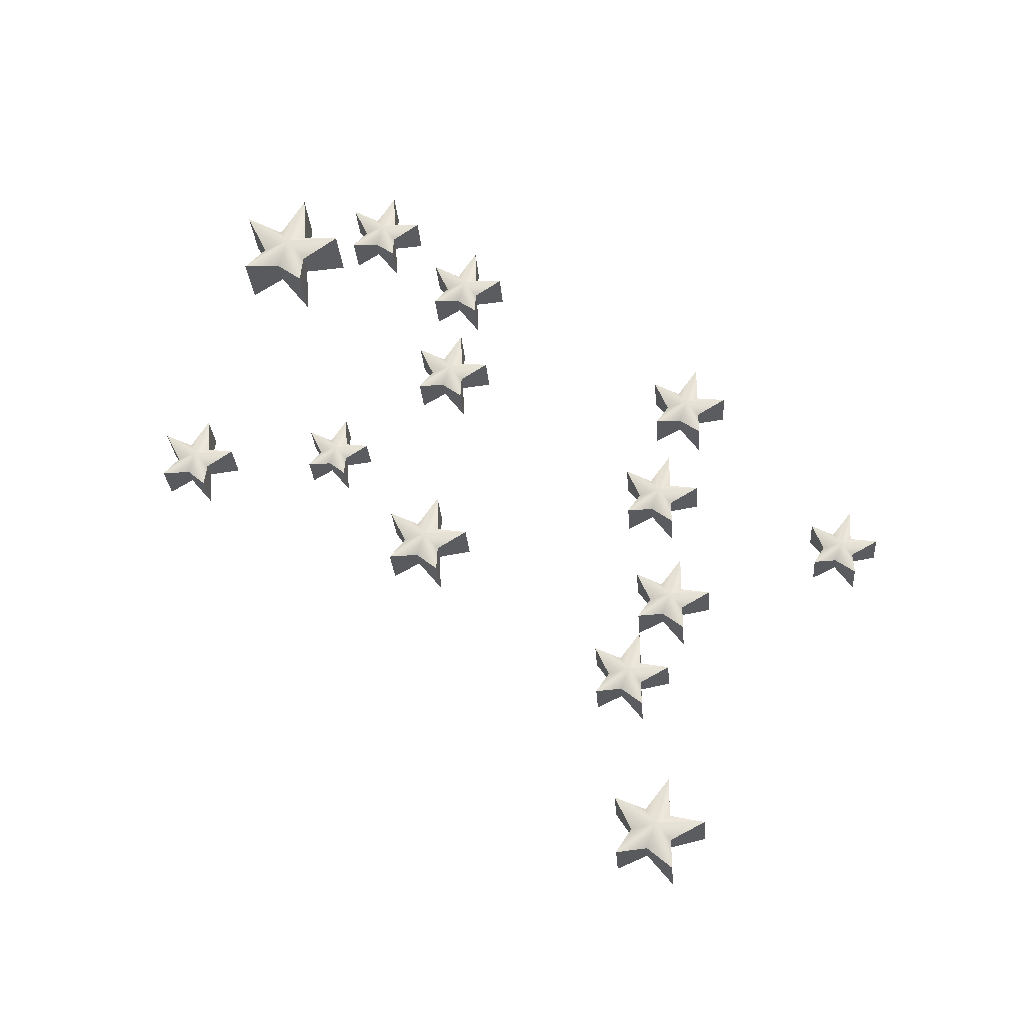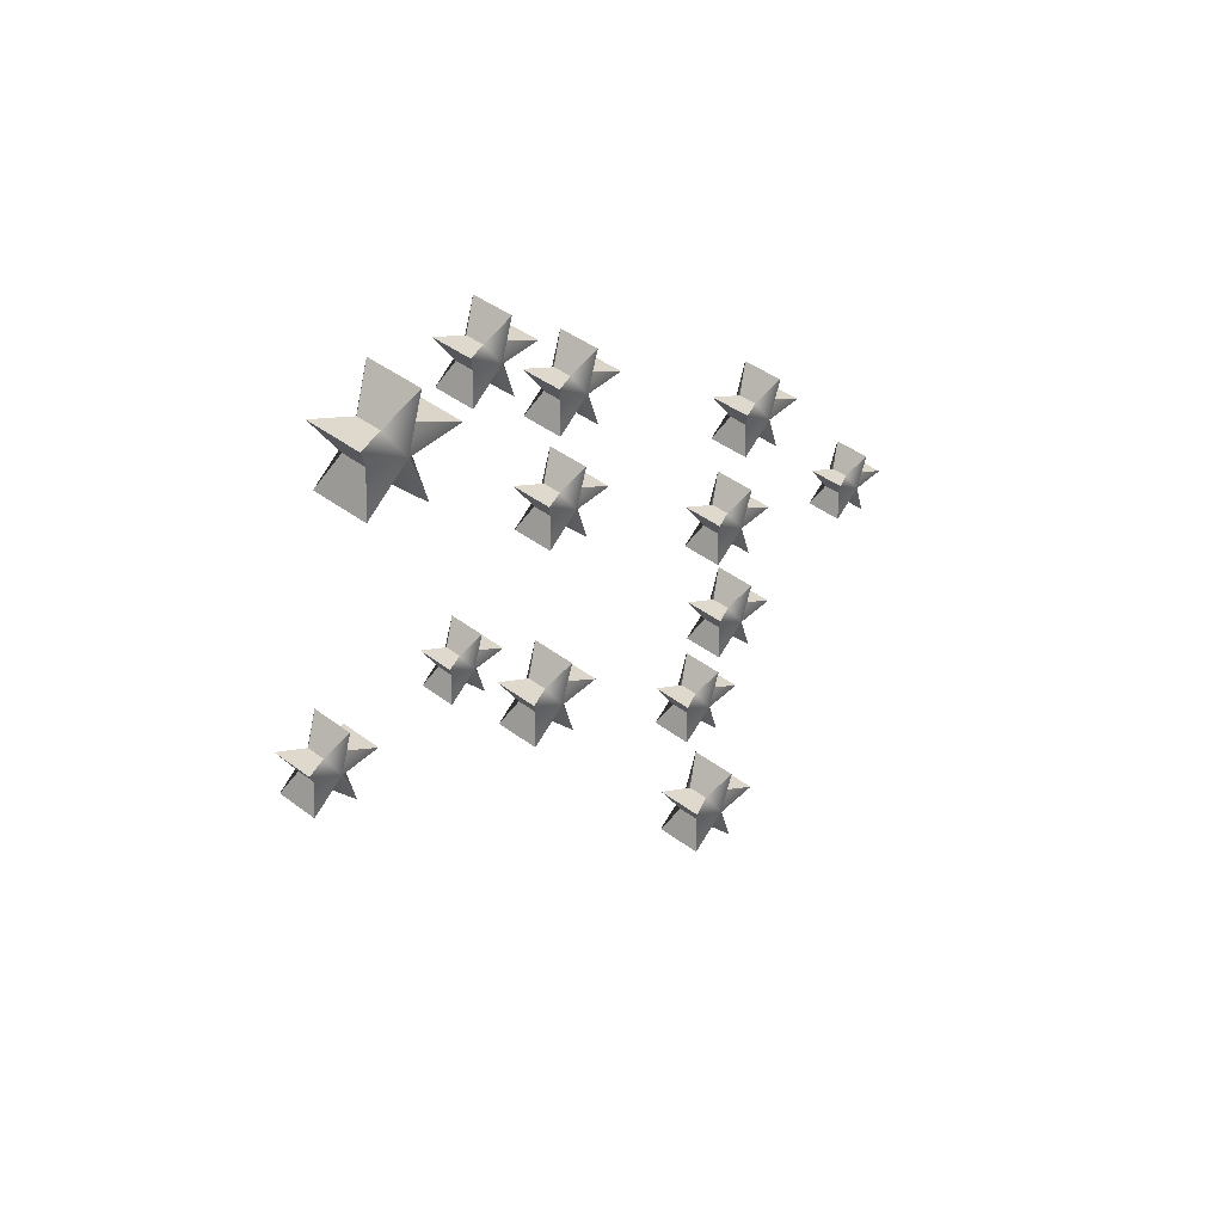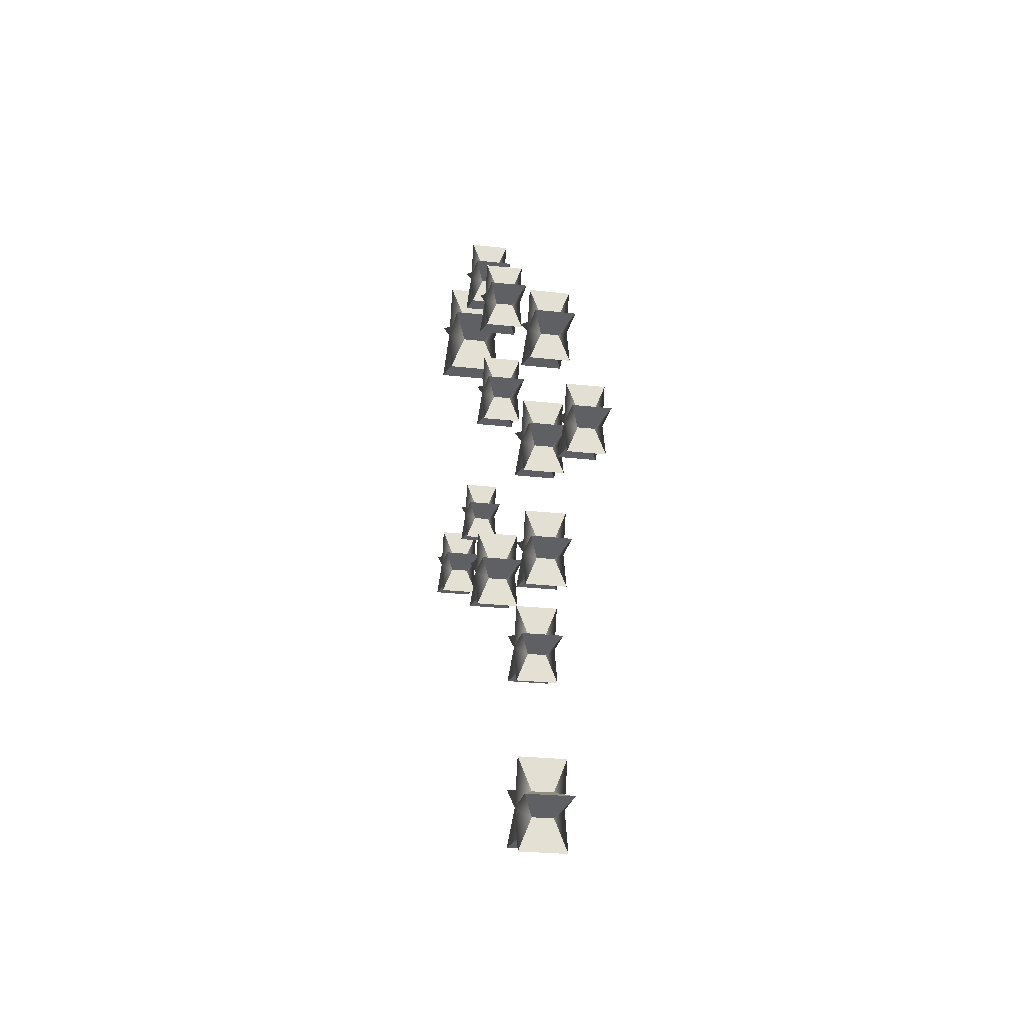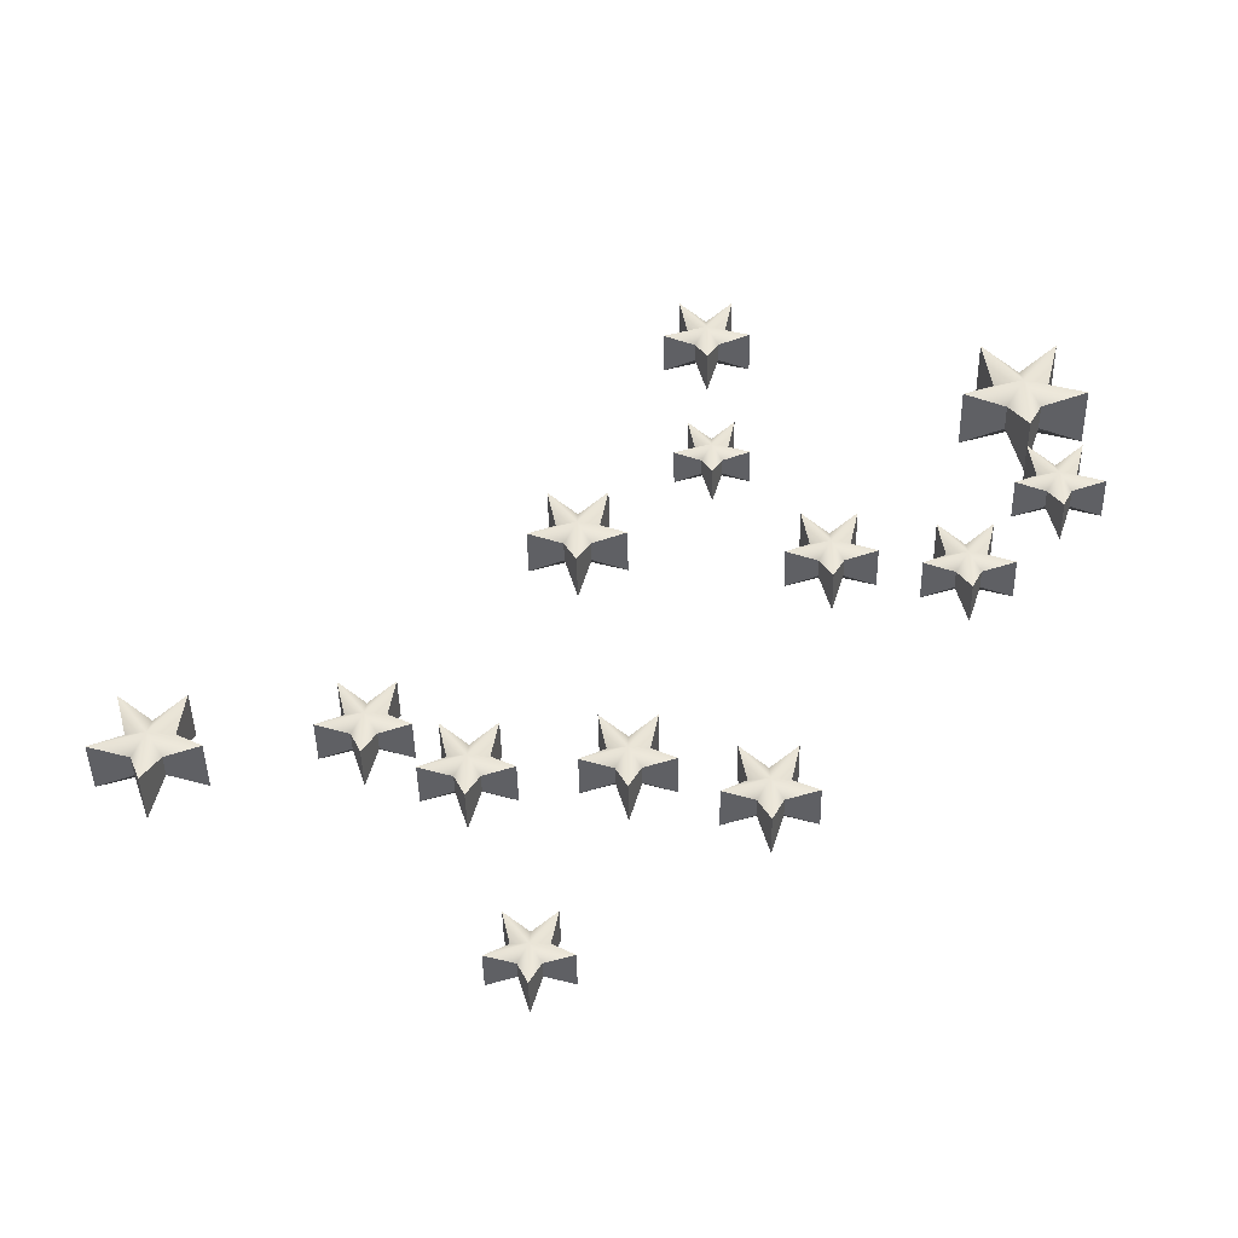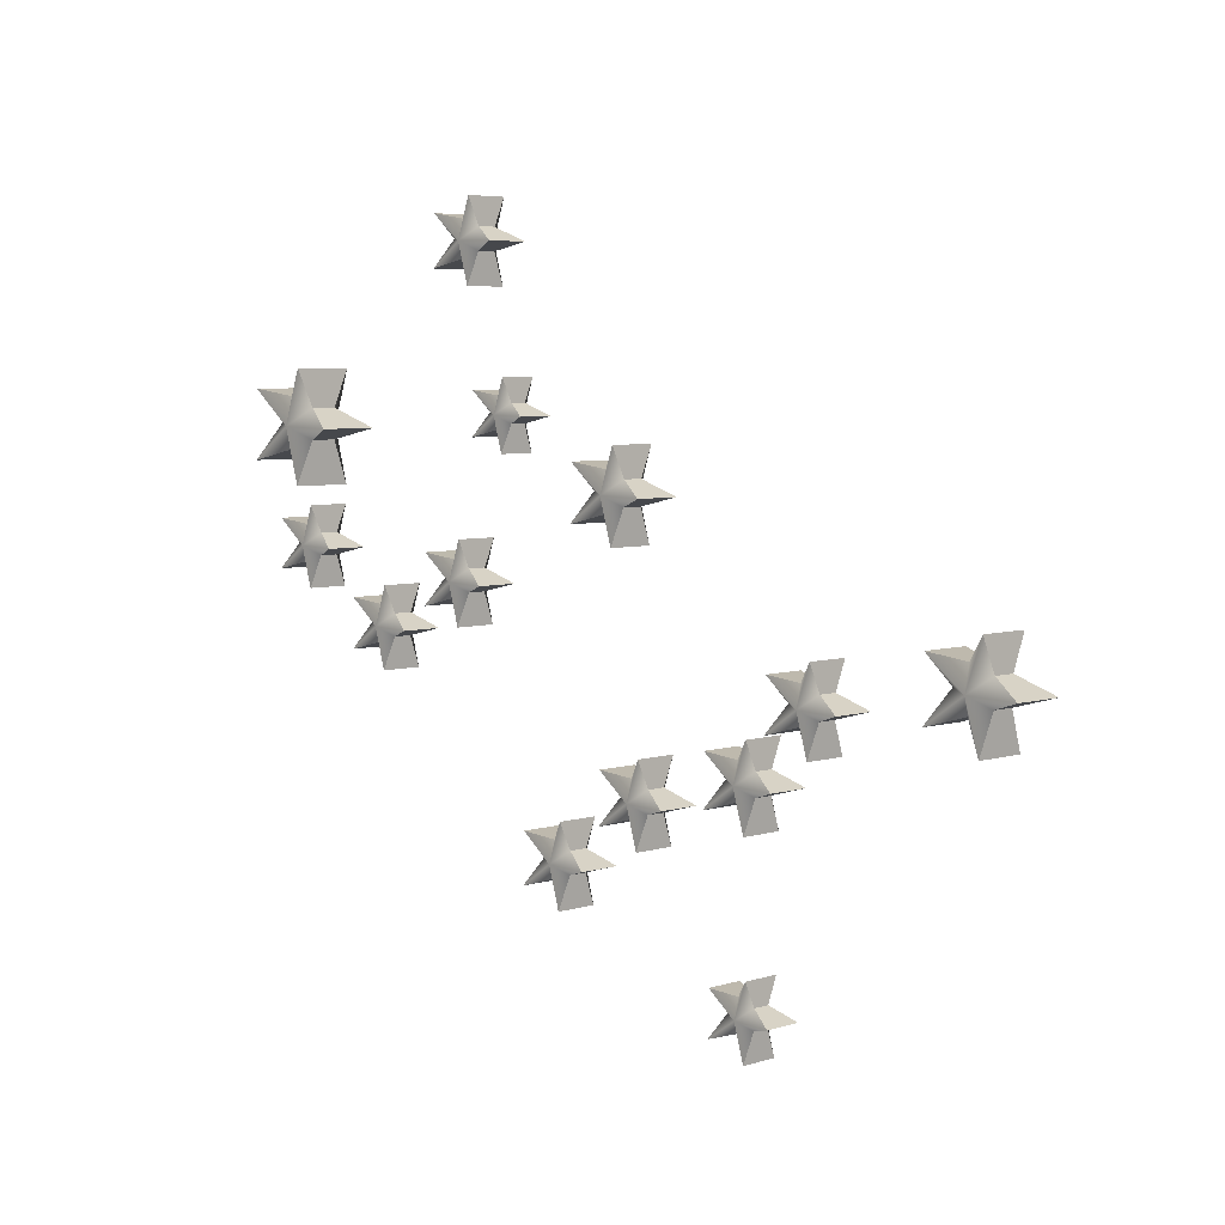
<metadata>
{"format":"obj","ext":"obj","renderer":"f3d","projection":"perspective","resolution":1024,"background":"white","views":[{"elev":-29.2,"azim":79.6,"up":"+Y"},{"elev":43.1,"azim":26.6,"up":"+Y"},{"elev":-23.9,"azim":154.0,"up":"+Y"},{"elev":-29.2,"azim":91.2,"up":"+Z"},{"elev":-16.8,"azim":-41.1,"up":"+Z"}]}
</metadata>
<code>
g default
v 9.356 3.123 2.312
v 9.344 3.142 2.237
v 9.38 3.189 2.224
v 9.335 3.189 2.27
v 9.389 3.082 2.191
v 9.359 3.16 2.183
v 9.356 3.255 2.312
v 9.311 3.16 2.17
v 9.28 3.082 2.162
v 9.344 3.236 2.237
v 9.409 3.189 2.116
v 9.359 3.218 2.183
v 9.296 3.142 2.224
v 9.248 3.123 2.283
v 9.271 3.189 2.195
v 9.389 3.296 2.191
v 9.287 3.189 2.257
v 9.248 3.255 2.283
v 9.296 3.236 2.224
v 9.301 3.189 2.087
v 9.311 3.218 2.17
v 9.28 3.296 2.162
g polySurface532 polySurface468
f 1 2 3
f 4 1 3
f 2 5 3
f 5 6 3
f 7 4 3
f 8 6 5 9
f 10 7 3
f 6 11 3
f 11 12 3
f 13 14 15
f 16 10 3
f 14 17 15
f 12 16 3
f 9 13 15
f 8 9 15
f 17 18 15
f 18 19 15
f 20 8 15
f 21 20 15
f 19 22 15
f 22 21 15
f 2 1 14 13
f 1 4 17 14
f 5 2 13 9
f 4 7 18 17
f 7 10 19 18
f 11 6 8 20
f 12 11 20 21
f 10 16 22 19
f 16 12 21 22
g default
v 9.514 3.508 1.698
v 9.503 3.524 1.631
v 9.535 3.566 1.62
v 9.496 3.566 1.661
v 9.543 3.472 1.591
v 9.516 3.54 1.584
v 9.514 3.625 1.698
v 9.503 3.608 1.631
v 9.561 3.566 1.524
v 9.516 3.592 1.584
v 9.461 3.524 1.62
v 9.418 3.508 1.672
v 9.439 3.566 1.595
v 9.543 3.661 1.591
v 9.453 3.566 1.649
v 9.447 3.472 1.565
v 9.474 3.54 1.573
v 9.418 3.625 1.672
v 9.461 3.608 1.62
v 9.465 3.566 1.499
v 9.474 3.592 1.573
v 9.447 3.661 1.565
g polySurface468 polySurface533
f 23 24 25
f 26 23 25
f 24 27 25
f 27 28 25
f 29 26 25
f 30 29 25
f 28 31 25
f 31 32 25
f 33 34 35
f 36 30 25
f 34 37 35
f 32 36 25
f 38 33 35
f 39 38 35
f 37 40 35
f 40 41 35
f 42 39 35
f 43 42 35
f 41 44 35
f 44 43 35
f 24 23 34 33
f 23 26 37 34
f 27 24 33 38
f 28 27 38 39
f 26 29 40 37
f 29 30 41 40
f 31 28 39 42
f 32 31 42 43
f 30 36 44 41
f 36 32 43 44
g default
v 9.233 4.473 2.774
v 9.22 4.492 2.699
v 9.256 4.54 2.686
v 9.212 4.54 2.732
v 9.265 4.433 2.653
v 9.235 4.51 2.645
v 9.233 4.606 2.774
v 9.187 4.51 2.632
v 9.157 4.433 2.623
v 9.22 4.587 2.699
v 9.285 4.54 2.578
v 9.235 4.569 2.645
v 9.172 4.492 2.686
v 9.124 4.473 2.745
v 9.148 4.54 2.657
v 9.265 4.646 2.653
v 9.164 4.54 2.719
v 9.124 4.606 2.745
v 9.172 4.587 2.686
v 9.177 4.54 2.548
v 9.187 4.569 2.632
v 9.157 4.646 2.623
g polySurface468 polySurface534
f 45 46 47
f 48 45 47
f 46 49 47
f 49 50 47
f 51 48 47
f 52 50 49 53
f 54 51 47
f 50 55 47
f 55 56 47
f 57 58 59
f 60 54 47
f 58 61 59
f 56 60 47
f 53 57 59
f 52 53 59
f 61 62 59
f 62 63 59
f 64 52 59
f 65 64 59
f 63 66 59
f 66 65 59
f 46 45 58 57
f 45 48 61 58
f 49 46 57 53
f 48 51 62 61
f 51 54 63 62
f 55 50 52 64
f 56 55 64 65
f 54 60 66 63
f 60 56 65 66
g default
v 9.408 3.998 2.12
v 9.396 4.017 2.045
v 9.431 4.064 2.032
v 9.387 4.064 2.078
v 9.44 3.957 1.999
v 9.41 4.035 1.991
v 9.408 4.13 2.12
v 9.362 4.035 1.978
v 9.332 3.957 1.97
v 9.396 4.111 2.045
v 9.461 4.064 1.924
v 9.41 4.093 1.991
v 9.348 4.017 2.032
v 9.299 3.998 2.091
v 9.323 4.064 2.003
v 9.44 4.171 1.999
v 9.339 4.064 2.065
v 9.299 4.13 2.091
v 9.348 4.111 2.032
v 9.352 4.064 1.895
v 9.362 4.093 1.978
v 9.332 4.171 1.97
g polySurface468 polySurface535
f 67 68 69
f 70 67 69
f 68 71 69
f 71 72 69
f 73 70 69
f 74 72 71 75
f 76 73 69
f 72 77 69
f 77 78 69
f 79 80 81
f 82 76 69
f 80 83 81
f 78 82 69
f 75 79 81
f 74 75 81
f 83 84 81
f 84 85 81
f 86 74 81
f 87 86 81
f 85 88 81
f 88 87 81
f 68 67 80 79
f 67 70 83 80
f 71 68 79 75
f 70 73 84 83
f 73 76 85 84
f 77 72 74 86
f 78 77 86 87
f 76 82 88 85
f 82 78 87 88
g default
v 9.098 4.627 3.366
v 9.081 4.653 3.26
v 9.131 4.72 3.242
v 9.068 4.72 3.307
v 9.144 4.569 3.195
v 9.101 4.679 3.184
v 9.098 4.813 3.366
v 9 4.72 3.288
v 9.081 4.787 3.26
v 9.172 4.72 3.089
v 9.101 4.761 3.184
v 9.013 4.653 3.242
v 8.945 4.627 3.325
v 8.978 4.72 3.201
v 8.945 4.813 3.325
v 9.144 4.871 3.195
v 8.991 4.569 3.154
v 9.033 4.679 3.166
v 9.013 4.787 3.242
v 9.019 4.72 3.048
v 9.033 4.761 3.166
v 8.991 4.871 3.154
g polySurface468 polySurface536
f 89 90 91
f 92 89 91
f 90 93 91
f 93 94 91
f 95 92 91
f 96 92 95 103
f 97 95 91
f 94 98 91
f 98 99 91
f 100 101 102
f 104 97 91
f 101 96 102
f 99 104 91
f 105 100 102
f 106 105 102
f 107 97 104 110
f 96 103 102
f 103 107 102
f 108 106 102
f 109 108 102
f 107 110 102
f 110 109 102
f 90 89 101 100
f 89 92 96 101
f 93 90 100 105
f 94 93 105 106
f 95 97 107 103
f 98 94 106 108
f 99 98 108 109
f 104 99 109 110
g default
v 9.222 4.162 2.814
v 9.21 4.181 2.739
v 9.246 4.228 2.726
v 9.201 4.228 2.772
v 9.255 4.121 2.693
v 9.224 4.199 2.685
v 9.222 4.294 2.814
v 9.21 4.275 2.739
v 9.275 4.228 2.618
v 9.224 4.257 2.685
v 9.162 4.181 2.726
v 9.113 4.162 2.785
v 9.137 4.228 2.697
v 9.255 4.335 2.693
v 9.153 4.228 2.759
v 9.146 4.121 2.663
v 9.176 4.199 2.672
v 9.113 4.294 2.785
v 9.162 4.275 2.726
v 9.166 4.228 2.588
v 9.176 4.257 2.672
v 9.146 4.335 2.663
g polySurface468 polySurface537
f 111 112 113
f 114 111 113
f 112 115 113
f 115 116 113
f 117 114 113
f 118 117 113
f 116 119 113
f 119 120 113
f 121 122 123
f 124 118 113
f 122 125 123
f 120 124 113
f 126 121 123
f 127 126 123
f 125 128 123
f 128 129 123
f 130 127 123
f 131 130 123
f 129 132 123
f 132 131 123
f 112 111 122 121
f 111 114 125 122
f 115 112 121 126
f 116 115 126 127
f 114 117 128 125
f 117 118 129 128
f 119 116 127 130
f 120 119 130 131
f 118 124 132 129
f 124 120 131 132
g default
v 9.378 2.646 2.272
v 9.363 2.668 2.184
v 9.405 2.724 2.169
v 9.353 2.724 2.223
v 9.416 2.598 2.129
v 9.38 2.69 2.12
v 9.378 2.802 2.272
v 9.323 2.69 2.105
v 9.296 2.724 2.208
v 9.288 2.598 2.095
v 9.363 2.78 2.184
v 9.44 2.724 2.041
v 9.38 2.759 2.12
v 9.306 2.668 2.168
v 9.249 2.646 2.238
v 9.277 2.724 2.135
v 9.249 2.802 2.238
v 9.416 2.85 2.129
v 9.306 2.78 2.168
v 9.312 2.724 2.006
v 9.323 2.759 2.105
v 9.288 2.85 2.095
g polySurface468 polySurface538
f 133 134 135
f 136 133 135
f 134 137 135
f 137 138 135
f 139 136 135
f 140 138 137 142
f 141 136 139 149
f 143 139 135
f 138 144 135
f 144 145 135
f 146 147 148
f 150 143 135
f 147 141 148
f 145 150 135
f 142 146 148
f 140 142 148
f 151 143 150 154
f 141 149 148
f 149 151 148
f 152 140 148
f 153 152 148
f 151 154 148
f 154 153 148
f 134 133 147 146
f 133 136 141 147
f 137 134 146 142
f 139 143 151 149
f 144 138 140 152
f 145 144 152 153
f 150 145 153 154
g default
v 9.164 4.709 3.031
v 9.152 4.727 2.955
v 9.187 4.775 2.943
v 9.143 4.775 2.988
v 9.196 4.668 2.909
v 9.166 4.745 2.902
v 9.164 4.841 3.031
v 9.152 4.822 2.955
v 9.217 4.775 2.834
v 9.166 4.804 2.902
v 9.104 4.727 2.942
v 9.055 4.709 3.002
v 9.079 4.775 2.914
v 9.196 4.882 2.909
v 9.095 4.775 2.976
v 9.088 4.668 2.88
v 9.118 4.745 2.889
v 9.055 4.841 3.002
v 9.104 4.822 2.942
v 9.108 4.775 2.805
v 9.118 4.804 2.889
v 9.088 4.882 2.88
g polySurface468 polySurface539
f 155 156 157
f 158 155 157
f 156 159 157
f 159 160 157
f 161 158 157
f 162 161 157
f 160 163 157
f 163 164 157
f 165 166 167
f 168 162 157
f 166 169 167
f 164 168 157
f 170 165 167
f 171 170 167
f 169 172 167
f 172 173 167
f 174 171 167
f 175 174 167
f 173 176 167
f 176 175 167
f 156 155 166 165
f 155 158 169 166
f 159 156 165 170
f 160 159 170 171
f 158 161 172 169
f 161 162 173 172
f 163 160 171 174
f 164 163 174 175
f 162 168 176 173
f 168 164 175 176
g default
v 9.208 3.571 2.887
v 9.194 3.591 2.805
v 9.233 3.643 2.791
v 9.185 3.643 2.841
v 9.243 3.526 2.755
v 9.21 3.611 2.746
v 9.208 3.715 2.887
v 9.194 3.694 2.805
v 9.265 3.643 2.673
v 9.21 3.675 2.746
v 9.142 3.591 2.791
v 9.089 3.571 2.855
v 9.115 3.643 2.76
v 9.243 3.759 2.755
v 9.132 3.643 2.827
v 9.125 3.526 2.723
v 9.158 3.611 2.732
v 9.089 3.715 2.855
v 9.142 3.694 2.791
v 9.147 3.643 2.641
v 9.158 3.675 2.732
v 9.125 3.759 2.723
g polySurface468 polySurface540
f 177 178 179
f 180 177 179
f 178 181 179
f 181 182 179
f 183 180 179
f 184 183 179
f 182 185 179
f 185 186 179
f 187 188 189
f 190 184 179
f 188 191 189
f 186 190 179
f 192 187 189
f 193 192 189
f 191 194 189
f 194 195 189
f 196 193 189
f 197 196 189
f 195 198 189
f 198 197 189
f 178 177 188 187
f 177 180 191 188
f 181 178 187 192
f 182 181 192 193
f 180 183 194 191
f 183 184 195 194
f 185 182 193 196
f 186 185 196 197
f 184 190 198 195
f 190 186 197 198
g default
v 9.022 3.888 3.56
v 9.01 3.907 3.485
v 9.046 3.954 3.473
v 9.001 3.954 3.518
v 9.054 3.848 3.439
v 9.024 3.925 3.431
v 9.022 4.021 3.56
v 8.976 3.925 3.419
v 8.946 3.848 3.41
v 9.01 4.002 3.485
v 9.075 3.954 3.364
v 9.024 3.984 3.431
v 8.962 3.907 3.472
v 8.913 3.888 3.531
v 8.937 3.954 3.444
v 9.054 4.061 3.439
v 8.953 3.954 3.505
v 8.962 4.002 3.472
v 8.913 4.021 3.531
v 8.966 3.954 3.335
v 8.976 3.984 3.419
v 8.946 4.061 3.41
g polySurface468 polySurface541
f 199 200 201
f 202 199 201
f 200 203 201
f 203 204 201
f 205 202 201
f 206 204 203 207
f 208 205 201
f 204 209 201
f 209 210 201
f 211 212 213
f 214 208 201
f 212 215 213
f 210 214 201
f 207 211 213
f 206 207 213
f 216 208 214 220
f 215 217 213
f 217 216 213
f 218 206 213
f 219 218 213
f 216 220 213
f 220 219 213
f 200 199 212 211
f 199 202 215 212
f 203 200 211 207
f 202 205 217 215
f 205 208 216 217
f 209 204 206 218
f 210 209 218 219
f 214 210 219 220
g default
v 9.389 3.353 2.192
v 9.376 3.371 2.116
v 9.412 3.419 2.104
v 9.368 3.419 2.15
v 9.421 3.312 2.07
v 9.391 3.389 2.063
v 9.389 3.485 2.192
v 9.343 3.389 2.05
v 9.313 3.312 2.041
v 9.376 3.466 2.116
v 9.441 3.419 1.995
v 9.391 3.448 2.063
v 9.328 3.371 2.104
v 9.28 3.353 2.163
v 9.304 3.419 2.075
v 9.421 3.525 2.07
v 9.32 3.419 2.137
v 9.28 3.485 2.163
v 9.328 3.466 2.104
v 9.333 3.419 1.966
v 9.343 3.448 2.05
v 9.313 3.525 2.041
g polySurface468 polySurface542
f 221 222 223
f 224 221 223
f 222 225 223
f 225 226 223
f 227 224 223
f 228 226 225 229
f 230 227 223
f 226 231 223
f 231 232 223
f 233 234 235
f 236 230 223
f 234 237 235
f 232 236 223
f 229 233 235
f 228 229 235
f 237 238 235
f 238 239 235
f 240 228 235
f 241 240 235
f 239 242 235
f 242 241 235
f 222 221 234 233
f 221 224 237 234
f 225 222 233 229
f 224 227 238 237
f 227 230 239 238
f 231 226 228 240
f 232 231 240 241
f 230 236 242 239
f 236 232 241 242
g default
v 9.128 3.904 3.131
v 9.118 3.92 3.067
v 9.148 3.96 3.056
v 9.11 3.96 3.095
v 9.156 3.869 3.028
v 9.13 3.935 3.021
v 9.128 4.016 3.131
v 9.069 3.96 3.084
v 9.118 4 3.067
v 9.173 3.96 2.964
v 9.13 3.985 3.021
v 9.077 3.92 3.056
v 9.036 3.904 3.106
v 9.056 3.96 3.032
v 9.036 4.016 3.106
v 9.156 4.051 3.028
v 9.064 3.869 3.003
v 9.089 3.935 3.01
v 9.077 4 3.056
v 9.081 3.96 2.939
v 9.089 3.985 3.01
v 9.064 4.051 3.003
g polySurface468 polySurface543
f 243 244 245
f 246 243 245
f 244 247 245
f 247 248 245
f 249 246 245
f 250 246 249 257
f 251 249 245
f 248 252 245
f 252 253 245
f 254 255 256
f 258 251 245
f 255 250 256
f 253 258 245
f 259 254 256
f 260 259 256
f 250 257 256
f 257 261 256
f 262 260 256
f 263 262 256
f 261 264 256
f 264 263 256
f 244 243 255 254
f 243 246 250 255
f 247 244 254 259
f 248 247 259 260
f 249 251 261 257
f 252 248 260 262
f 253 252 262 263
f 251 258 264 261
f 258 253 263 264
g default
v 9.384 3.697 2.21
v 9.371 3.716 2.135
v 9.407 3.763 2.123
v 9.363 3.763 2.168
v 9.416 3.656 2.089
v 9.386 3.734 2.081
v 9.384 3.829 2.21
v 9.338 3.734 2.069
v 9.308 3.656 2.06
v 9.371 3.81 2.135
v 9.436 3.763 2.014
v 9.386 3.792 2.081
v 9.323 3.716 2.122
v 9.275 3.697 2.181
v 9.299 3.763 2.093
v 9.416 3.87 2.089
v 9.315 3.763 2.155
v 9.275 3.829 2.181
v 9.323 3.81 2.122
v 9.328 3.763 1.985
v 9.338 3.792 2.069
v 9.308 3.87 2.06
g polySurface468 polySurface544
f 265 266 267
f 268 265 267
f 266 269 267
f 269 270 267
f 271 268 267
f 272 270 269 273
f 274 271 267
f 270 275 267
f 275 276 267
f 277 278 279
f 280 274 267
f 278 281 279
f 276 280 267
f 273 277 279
f 272 273 279
f 281 282 279
f 282 283 279
f 284 272 279
f 285 284 279
f 283 286 279
f 286 285 279
f 266 265 278 277
f 265 268 281 278
f 269 266 277 273
f 268 271 282 281
f 271 274 283 282
f 275 270 272 284
f 276 275 284 285
f 274 280 286 283
f 280 276 285 286

</code>
